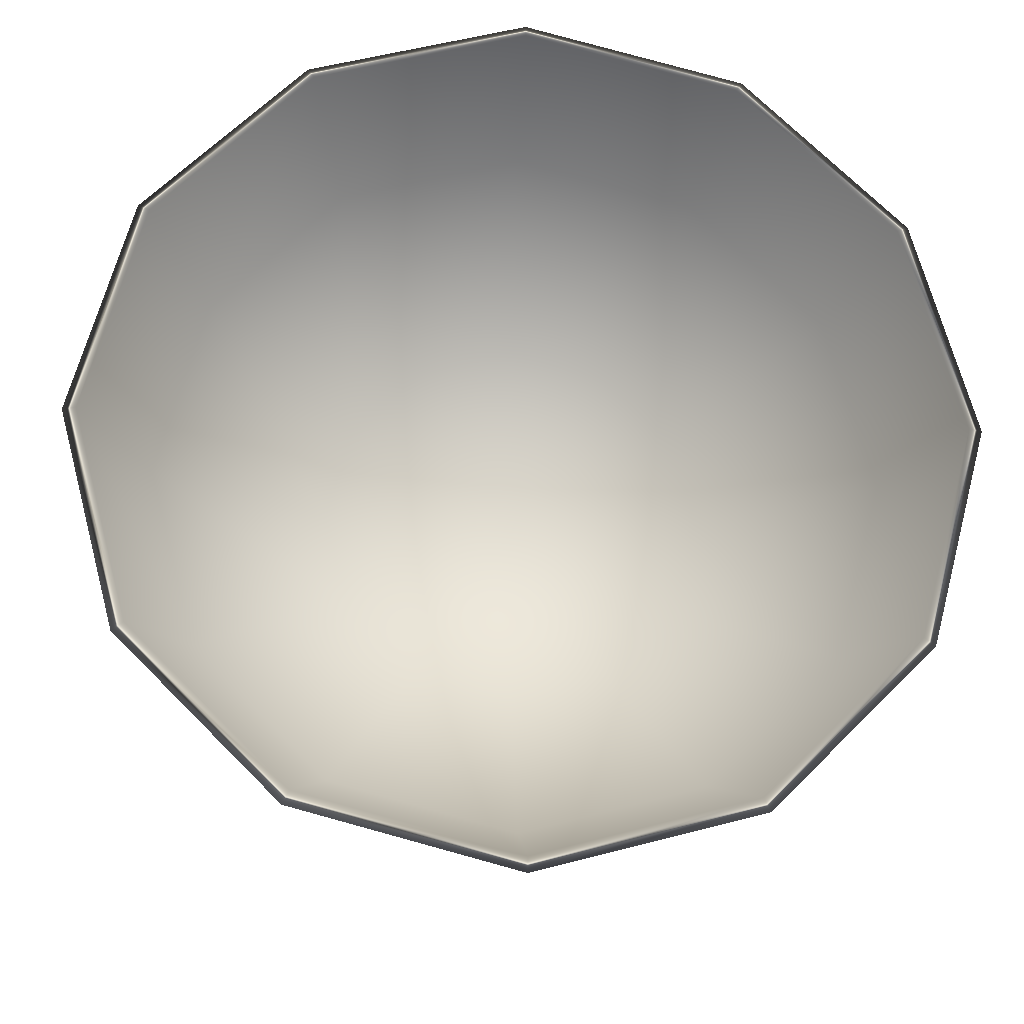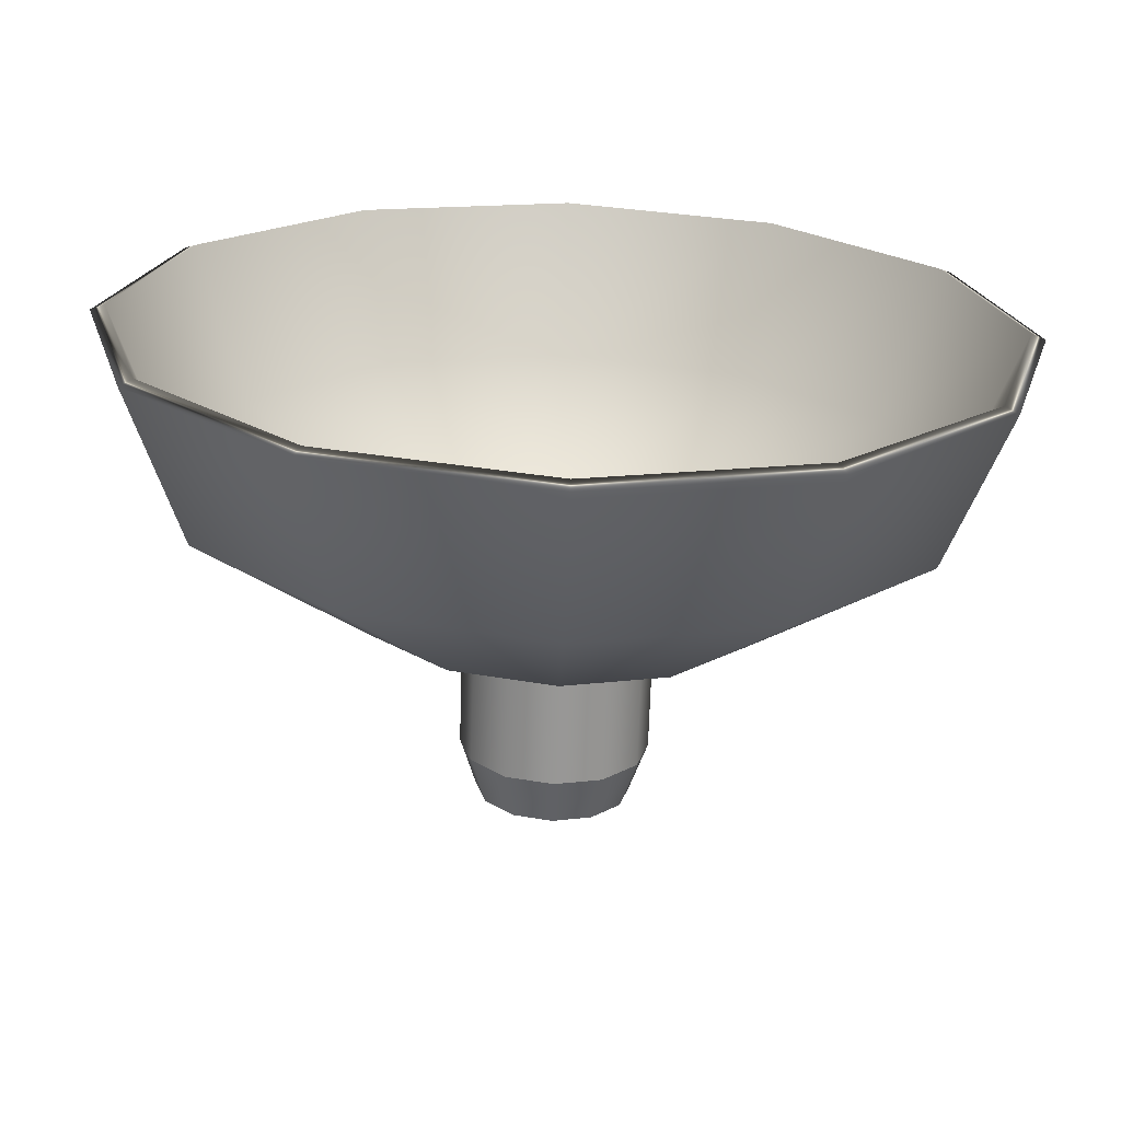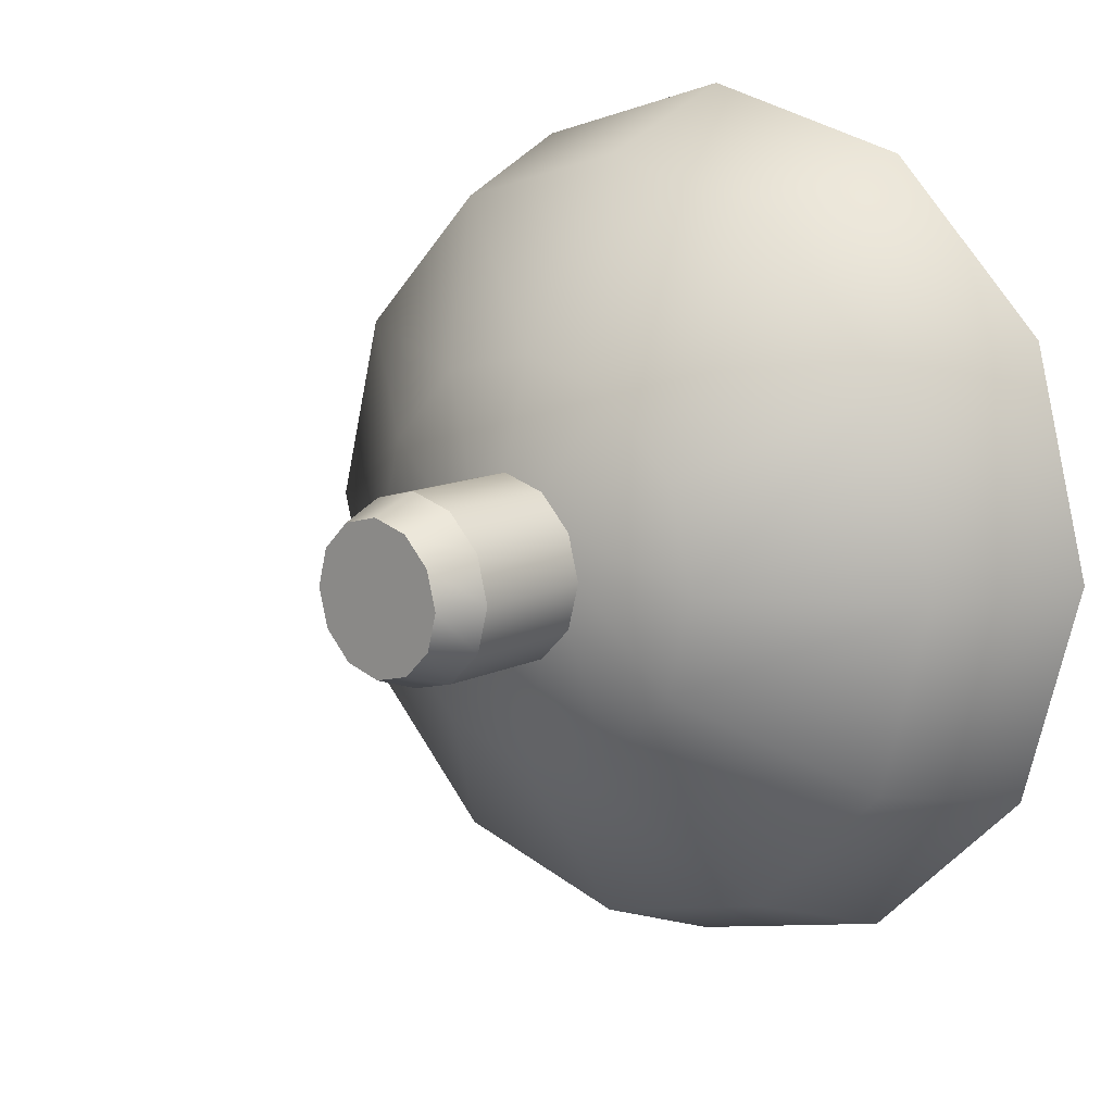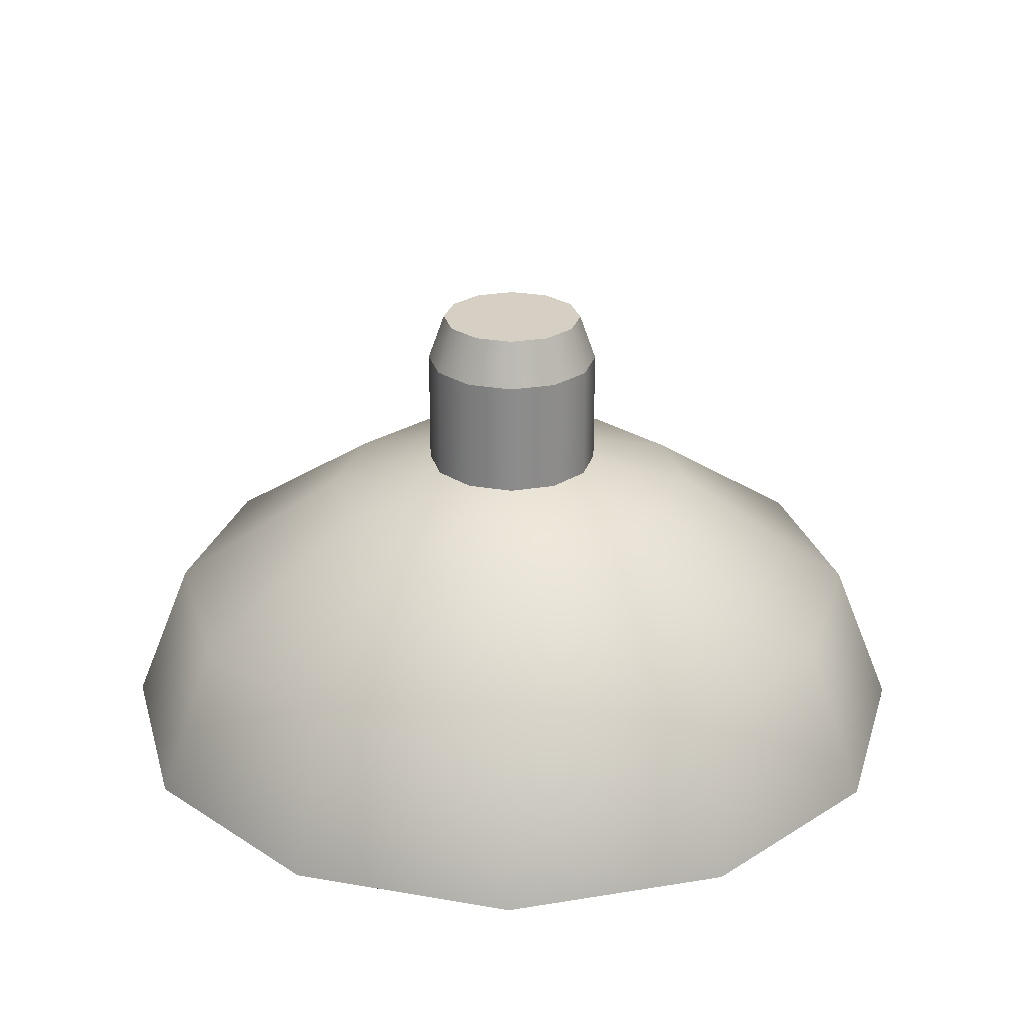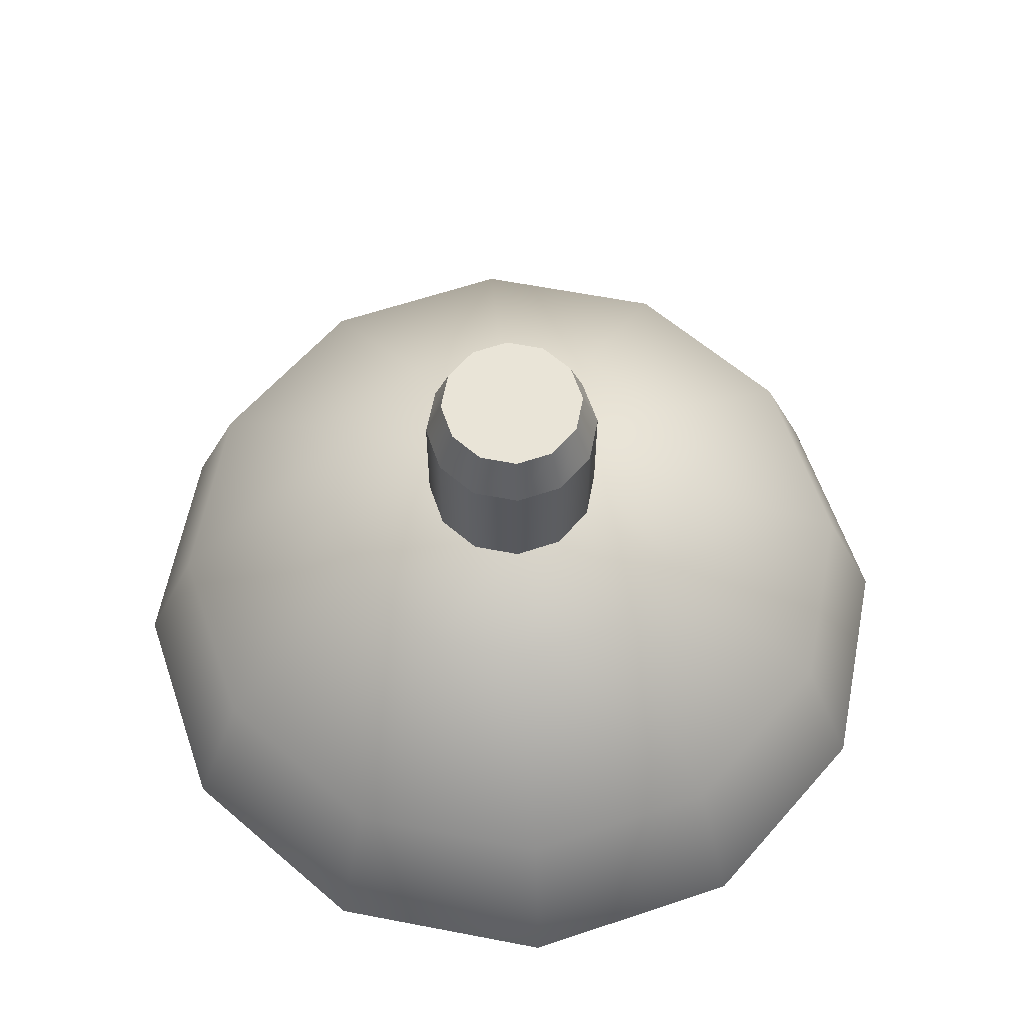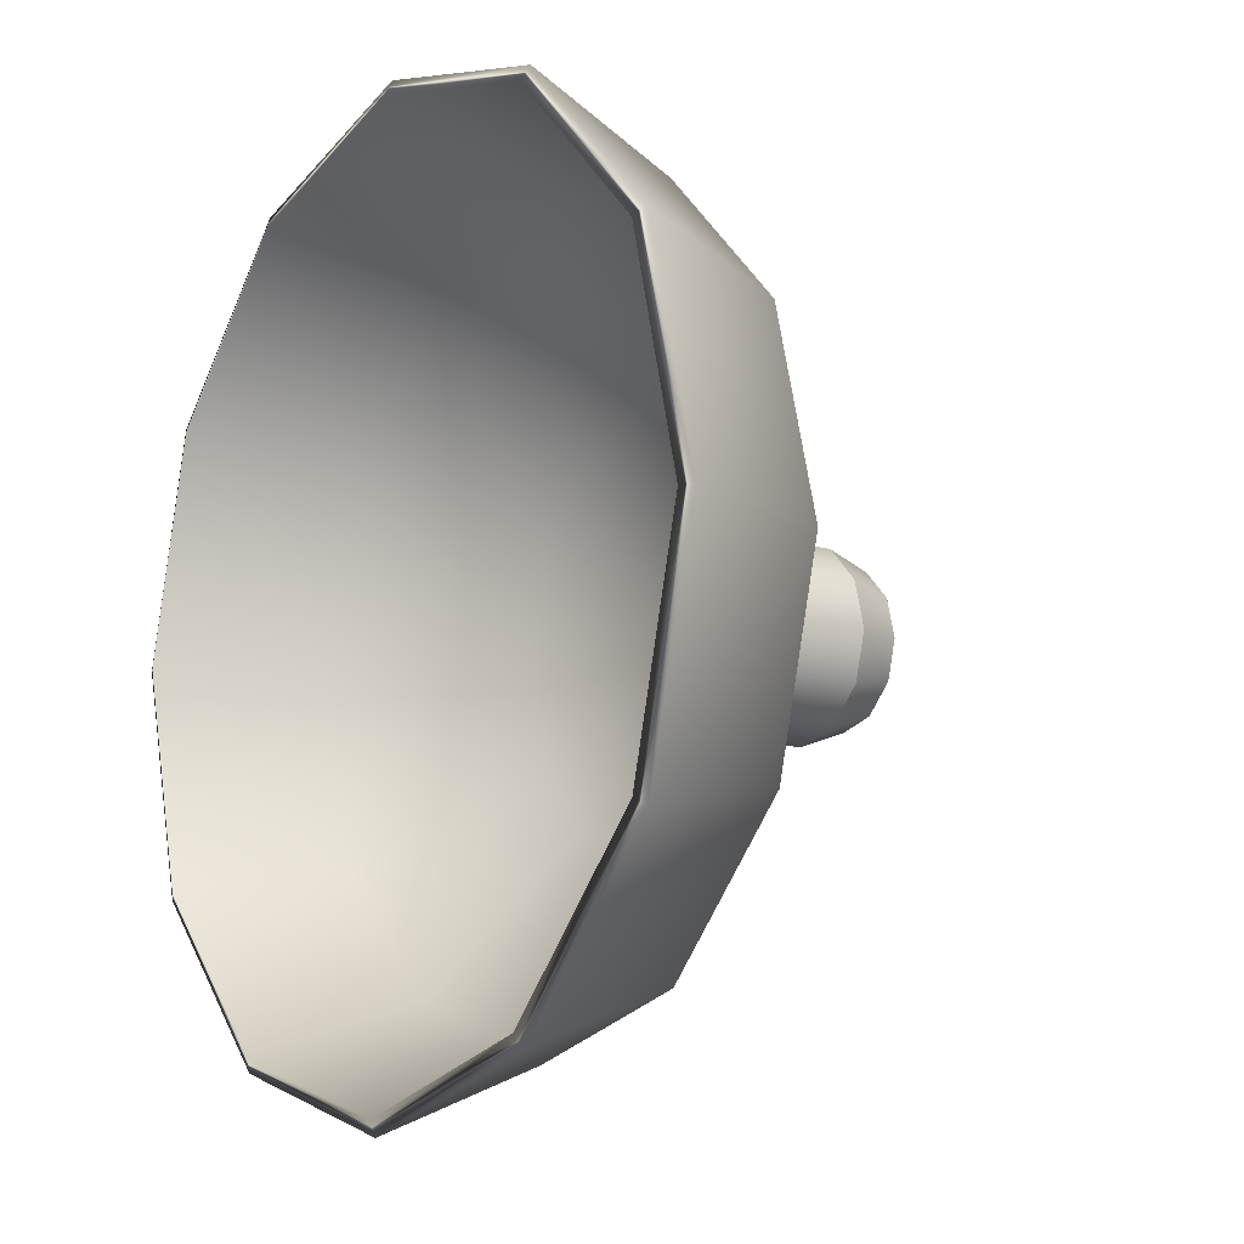
<metadata>
{"format":"obj","ext":"obj","renderer":"f3d","projection":"perspective","resolution":1024,"background":"white","views":[{"elev":-22.0,"azim":-3.4,"up":"+Z"},{"elev":-68.1,"azim":-1.9,"up":"+Z"},{"elev":12.6,"azim":-137.6,"up":"+Z"},{"elev":26.2,"azim":-29.6,"up":"+Y"},{"elev":61.2,"azim":-3.9,"up":"+Y"},{"elev":-11.3,"azim":56.1,"up":"+Z"}]}
</metadata>
<code>
v 33.49 -121.8 -19.34
v 19.34 -121.8 -33.49
v 0 -121.8 -38.67
v -19.34 -121.8 -33.49
v -33.49 -121.8 -19.34
v -38.67 -121.8 0
v -33.49 -121.8 19.34
v -19.34 -121.8 33.49
v 0 -121.8 38.67
v 19.34 -121.8 33.49
v 33.49 -121.8 19.34
v 38.67 -121.8 0
v 28.81 -108.1 -16.63
v 16.63 -108.1 -28.81
v 0 -108.1 -33.26
v -16.63 -108.1 -28.81
v -28.81 -108.1 -16.63
v -33.26 -108.1 0
v -28.81 -108.1 16.63
v -16.63 -108.1 28.81
v 0 -108.1 33.26
v 16.63 -108.1 28.81
v 28.81 -108.1 16.63
v 33.26 -108.1 0
v 15.28 -97.71 -8.825
v 8.825 -97.71 -15.28
v 0 -97.71 -17.65
v -8.825 -97.71 -15.28
v -15.28 -97.71 -8.825
v -17.65 -97.71 0
v -15.28 -97.71 8.825
v -8.825 -97.71 15.28
v 0 -97.71 17.65
v 8.825 -97.71 15.28
v 15.28 -97.71 8.825
v 17.65 -97.71 0
v 0 -94.49 0
v 19.97 -121.2 -34.59
v 17.19 -107.3 -29.78
v 29.78 -107.3 -17.19
v 34.59 -121.2 -19.97
v 0 -121.2 -39.94
v 0 -107.3 -34.38
v -19.97 -121.2 -34.59
v -17.19 -107.3 -29.78
v -34.59 -121.2 -19.97
v -29.78 -107.3 -17.19
v -39.94 -121.2 0
v -34.38 -107.3 0
v -34.59 -121.2 19.97
v -29.78 -107.3 17.19
v -19.97 -121.2 34.59
v -17.19 -107.3 29.78
v 0 -121.2 39.94
v 0 -107.3 34.38
v 19.97 -121.2 34.59
v 17.19 -107.3 29.78
v 34.59 -121.2 19.97
v 29.78 -107.3 17.19
v 39.94 -121.2 0
v 34.38 -107.3 0
v 9.108 -96.42 -15.78
v 15.78 -96.42 -9.108
v 0 -96.42 -18.22
v -9.108 -96.42 -15.78
v -15.78 -96.42 -9.108
v -18.22 -96.42 0
v -15.78 -96.42 9.108
v -9.108 -96.42 15.78
v 0 -96.42 18.22
v 9.108 -96.42 15.78
v 15.78 -96.42 9.108
v 18.22 -96.42 0
v 7.231 -93.57 -4.175
v 4.175 -93.57 -7.231
v 0 -93.57 -8.35
v -4.175 -93.57 -7.231
v -7.231 -93.57 -4.175
v -8.35 -93.57 0
v -7.231 -93.57 4.175
v -4.175 -93.57 7.231
v 0 -93.57 8.35
v 4.175 -93.57 7.231
v 7.231 -93.57 4.175
v 8.35 -93.57 0
v 5.891 -78.31 -3.401
v 3.401 -78.31 -5.891
v 0 -78.31 0
v 0 -78.31 -6.802
v -3.401 -78.31 -5.891
v -5.891 -78.31 -3.401
v -6.802 -78.31 0
v -5.891 -78.31 3.401
v -3.401 -78.31 5.891
v 0 -78.31 6.802
v 3.401 -78.31 5.891
v 5.891 -78.31 3.401
v 6.802 -78.31 0
v 0 -82.66 8.35
v -4.175 -82.66 7.231
v -7.231 -82.66 4.175
v -8.35 -82.66 0
v -7.231 -82.66 -4.175
v -4.175 -82.66 -7.231
v 0 -82.66 -8.35
v 4.175 -82.66 -7.231
v 7.231 -82.66 -4.175
v 8.35 -82.66 0
v 7.231 -82.66 4.175
v 4.175 -82.66 7.231
f 38 39 40 41
f 42 43 39 38
f 44 45 43 42
f 46 47 45 44
f 48 49 47 46
f 50 51 49 48
f 52 53 51 50
f 54 55 53 52
f 56 57 55 54
f 58 59 57 56
f 60 61 59 58
f 41 40 61 60
f 39 62 63 40
f 43 64 62 39
f 45 65 64 43
f 47 66 65 45
f 49 67 66 47
f 51 68 67 49
f 53 69 68 51
f 55 70 69 53
f 57 71 70 55
f 59 72 71 57
f 61 73 72 59
f 40 63 73 61
f 86 87 88
f 87 89 88
f 89 90 88
f 90 91 88
f 91 92 88
f 92 93 88
f 93 94 88
f 94 95 88
f 95 96 88
f 96 97 88
f 97 98 88
f 98 86 88
f 2 1 13 14
f 3 2 14 15
f 4 3 15 16
f 5 4 16 17
f 6 5 17 18
f 7 6 18 19
f 8 7 19 20
f 9 8 20 21
f 10 9 21 22
f 11 10 22 23
f 12 11 23 24
f 1 12 24 13
f 14 13 25 26
f 15 14 26 27
f 16 15 27 28
f 17 16 28 29
f 18 17 29 30
f 19 18 30 31
f 20 19 31 32
f 21 20 32 33
f 22 21 33 34
f 23 22 34 35
f 24 23 35 36
f 13 24 36 25
f 25 37 26
f 26 37 27
f 27 37 28
f 28 37 29
f 29 37 30
f 30 37 31
f 31 37 32
f 32 37 33
f 33 37 34
f 34 37 35
f 35 37 36
f 36 37 25
f 1 2 38 41
f 2 3 42 38
f 3 4 44 42
f 4 5 46 44
f 5 6 48 46
f 6 7 50 48
f 7 8 52 50
f 8 9 54 52
f 9 10 56 54
f 10 11 58 56
f 11 12 60 58
f 12 1 41 60
f 63 62 75 74
f 62 64 76 75
f 64 65 77 76
f 65 66 78 77
f 66 67 79 78
f 67 68 80 79
f 68 69 81 80
f 69 70 82 81
f 70 71 83 82
f 71 72 84 83
f 72 73 85 84
f 73 63 74 85
f 74 75 106 107
f 75 76 105 106
f 76 77 104 105
f 77 78 103 104
f 78 79 102 103
f 79 80 101 102
f 80 81 100 101
f 81 82 99 100
f 82 83 110 99
f 83 84 109 110
f 84 85 108 109
f 85 74 107 108
f 100 99 95 94
f 101 100 94 93
f 102 101 93 92
f 103 102 92 91
f 104 103 91 90
f 105 104 90 89
f 106 105 89 87
f 107 106 87 86
f 108 107 86 98
f 109 108 98 97
f 110 109 97 96
f 99 110 96 95

</code>
